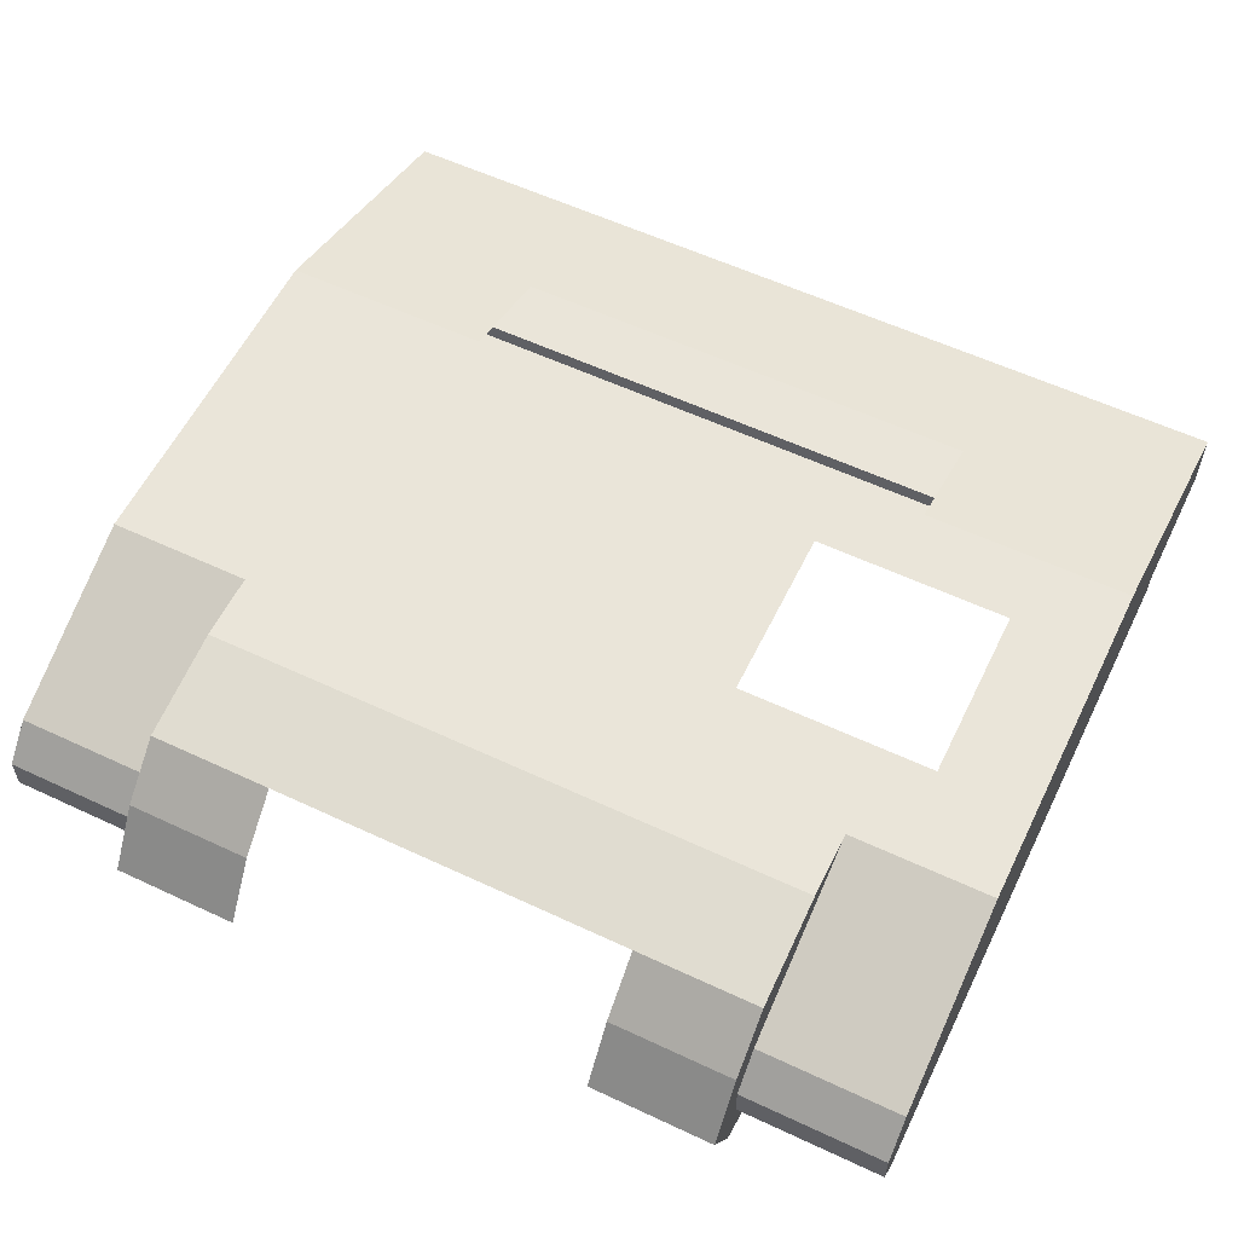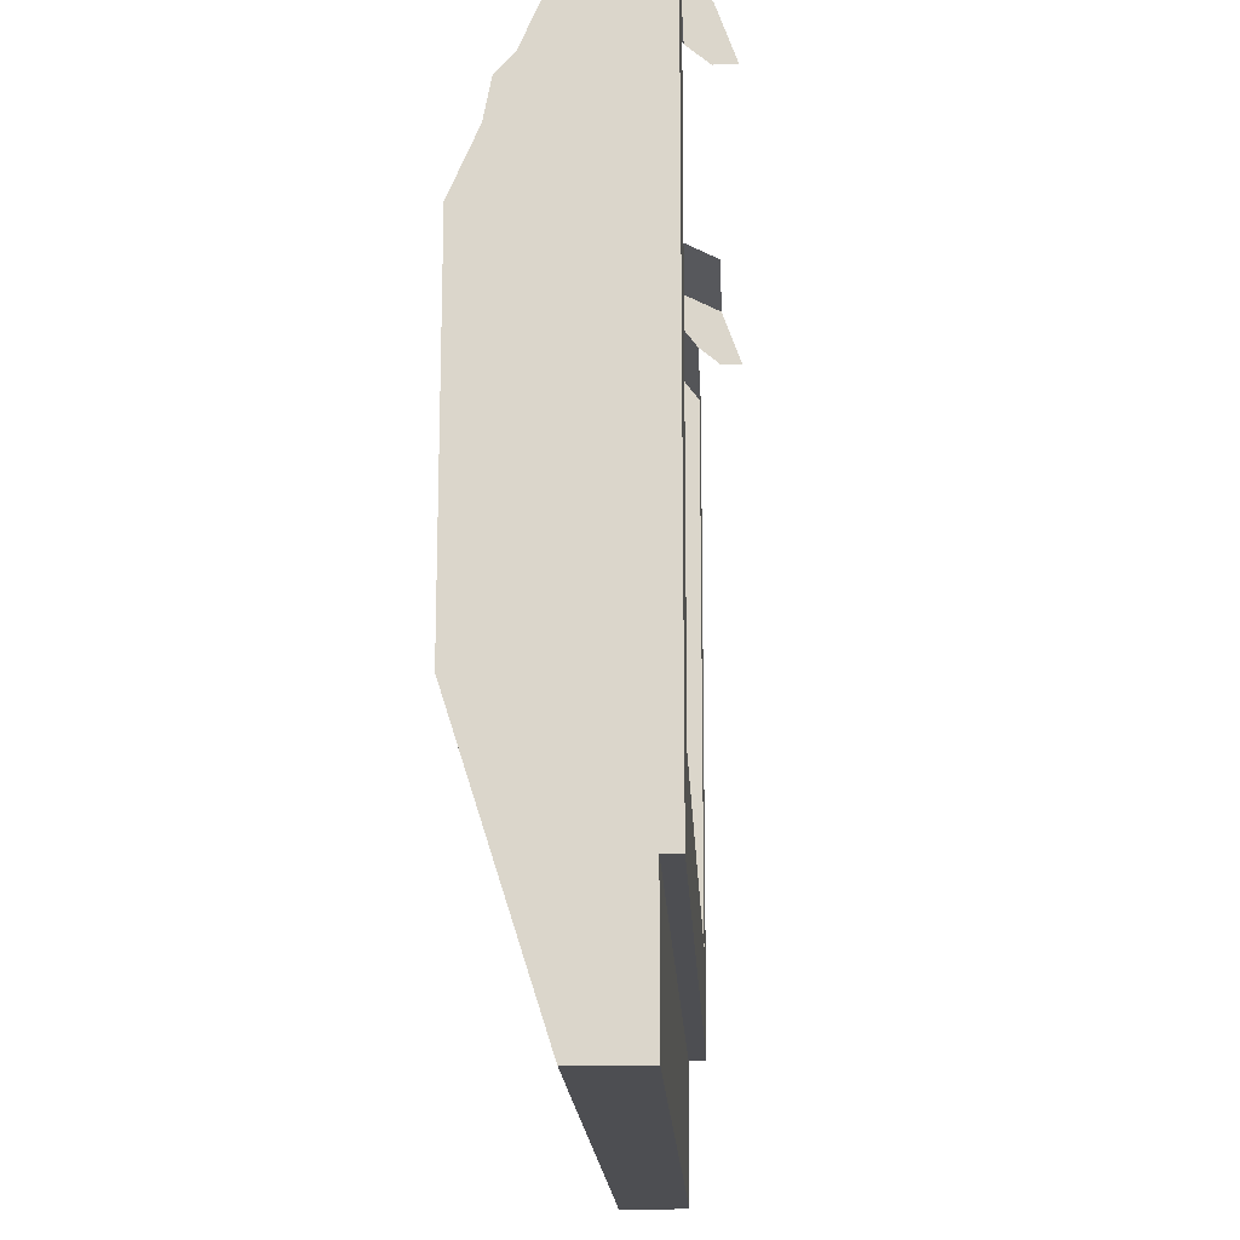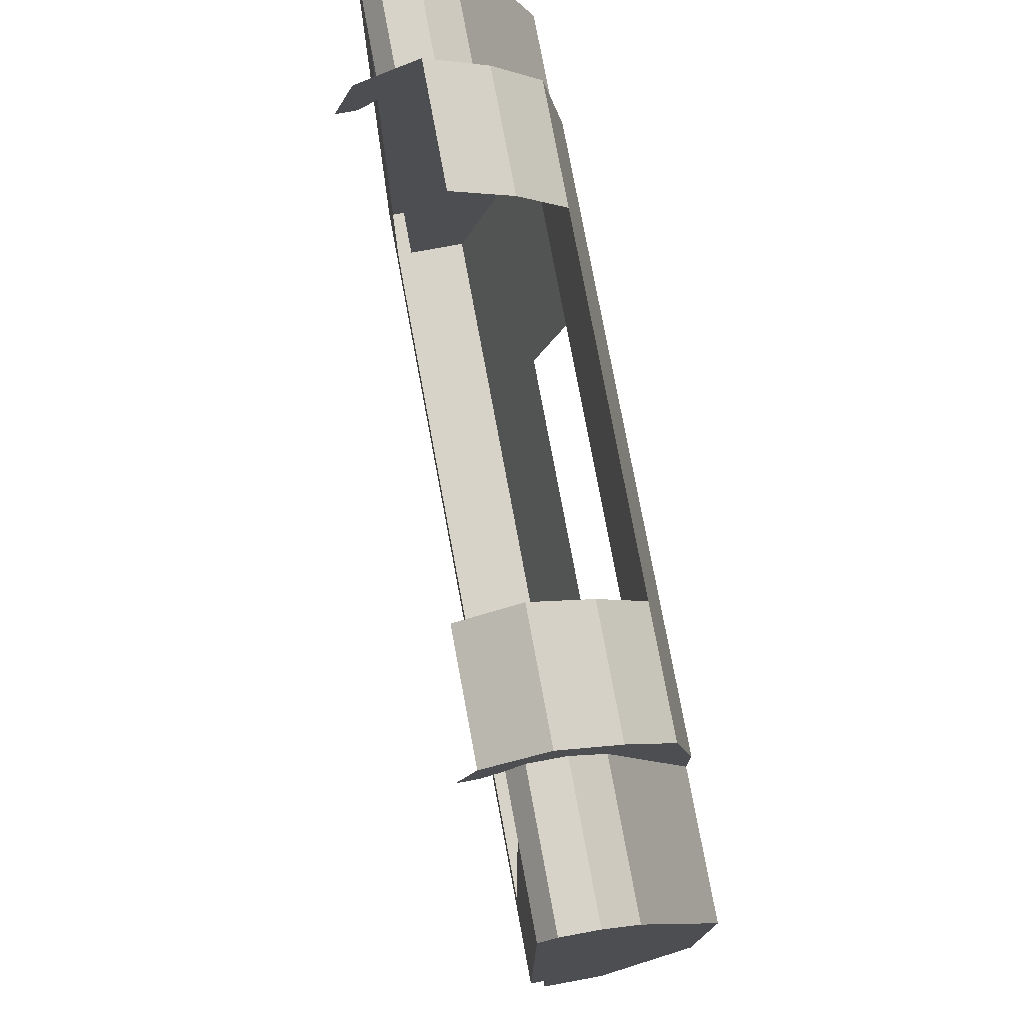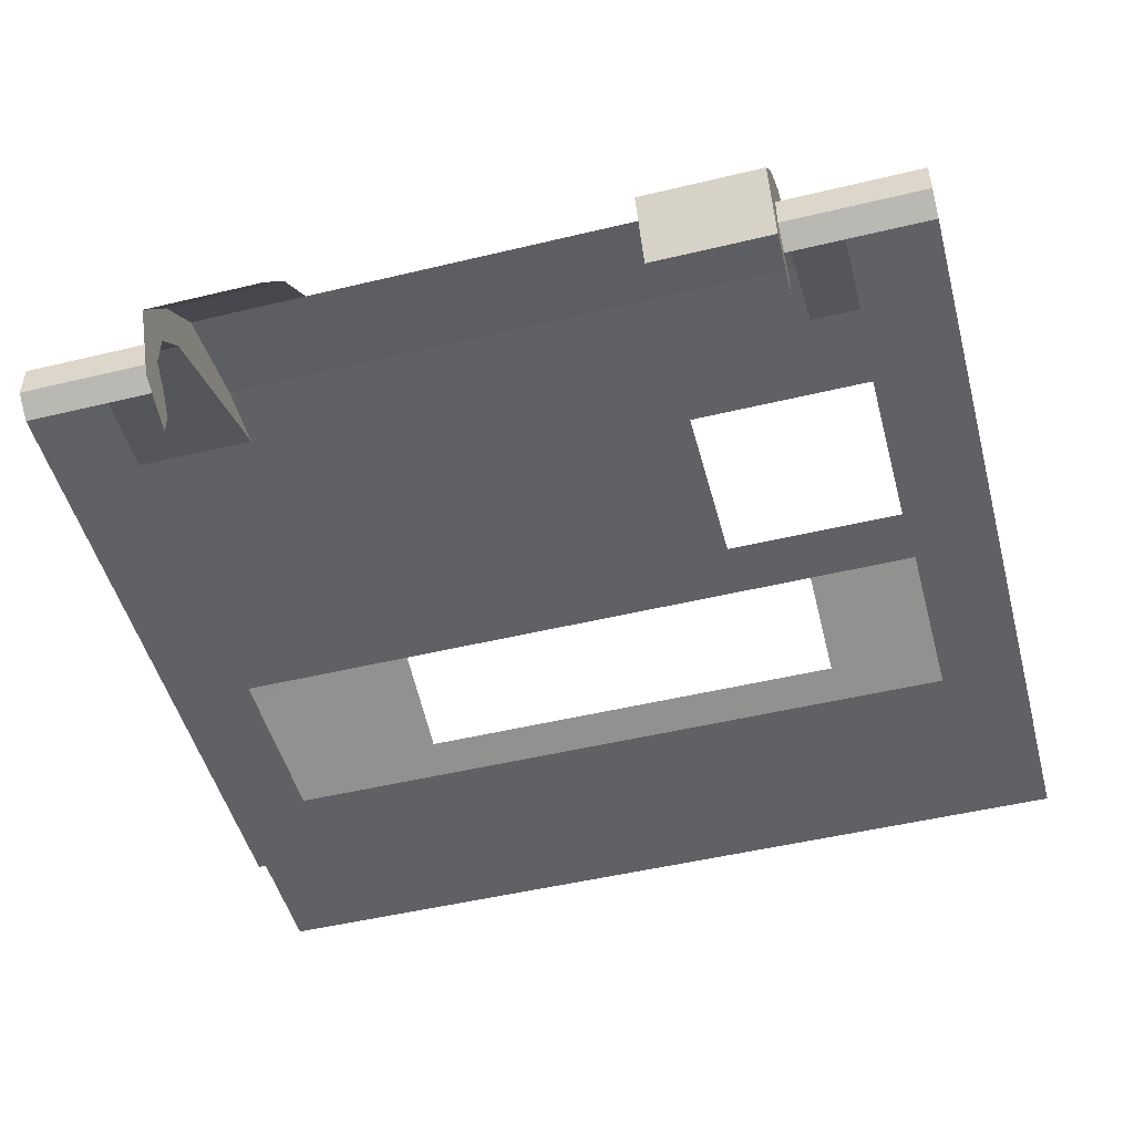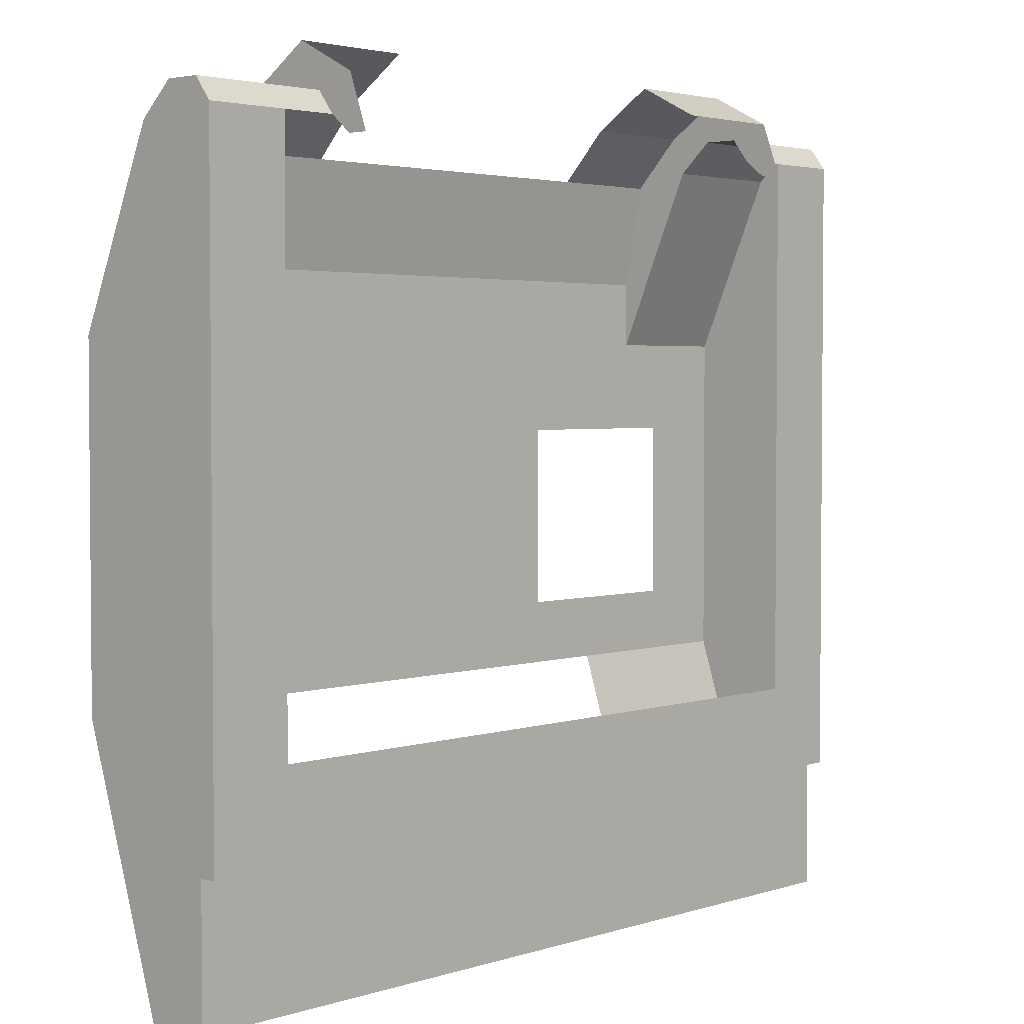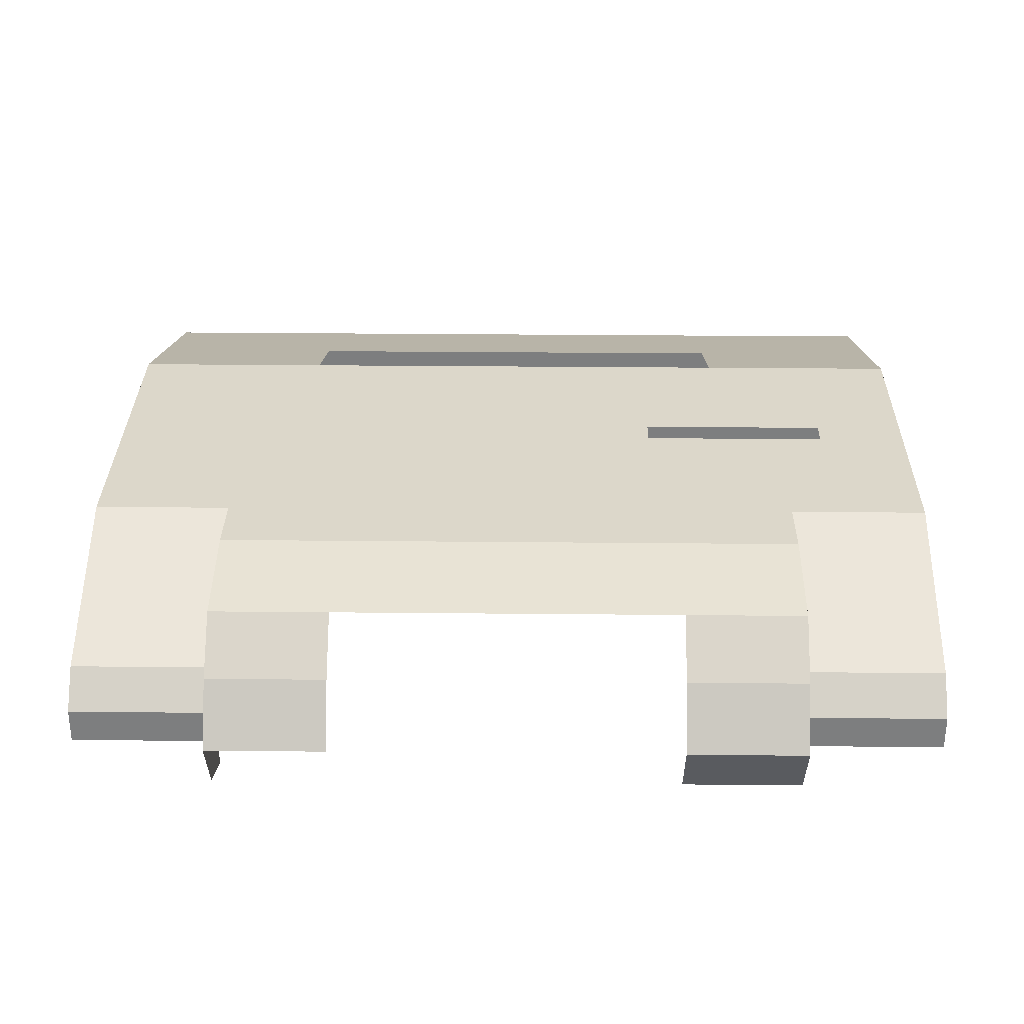
<metadata>
{"format":"obj","ext":"obj","renderer":"f3d","projection":"perspective","resolution":1024,"background":"white","views":[{"elev":58.0,"azim":25.9,"up":"+Y"},{"elev":-17.1,"azim":-87.5,"up":"+Z"},{"elev":76.3,"azim":79.5,"up":"+Z"},{"elev":-49.4,"azim":14.9,"up":"+Y"},{"elev":3.0,"azim":-47.6,"up":"+Z"},{"elev":30.6,"azim":0.8,"up":"+Y"}]}
</metadata>
<code>
o M12_Chaffee_1st_color_parts
v -0.9775 1.408 0.696
v -0.665 1.408 0.696
v -0.665 1.333 0.7657
v -0.9775 1.333 0.7657
v -0.665 1.582 0.2889
v -0.9775 1.582 0.2889
v -0.665 1.435 0.7793
v -0.665 1.305 0.8667
v -0.665 1.168 0.7961
v -0.665 1.125 0.677
v -0.665 1.171 0.677
v -0.665 1.218 0.7164
v -0.665 1.255 0.7657
v -0.665 1.582 0.4349
v -0.665 1.539 0.6675
v -0.395 1.435 0.7793
v -0.395 1.305 0.8667
v -0.395 1.539 0.6675
v 0.665 1.582 0.4349
v 0.665 1.539 0.6675
v 0.395 1.539 0.6675
v 0.342 1.582 0.08523
v 0.6258 1.582 0.08523
v 0.665 1.582 0.2889
v -0.52 1.582 -0.4641
v 0.52 1.582 -0.4641
v 0.5474 1.582 -0.3218
v 0.342 1.582 -0.3218
v 0.9775 1.582 0.2889
v 0.772 1.582 0.08523
v 0.772 1.582 -0.3218
v 0.9775 1.582 -0.4641
v 0.665 1.408 0.696
v 0.9775 1.408 0.696
v 0.665 1.305 0.8667
v 0.665 1.435 0.7793
v 0.665 1.333 0.7657
v 0.665 1.255 0.7657
v 0.665 1.218 0.7164
v 0.665 1.171 0.677
v 0.665 1.125 0.677
v 0.665 1.168 0.7961
v 0.395 1.305 0.8667
v 0.395 1.435 0.7793
v 0.395 1.168 0.7961
v 0.9775 1.333 0.7657
v 0.9775 1.255 -0.7386
v 0.9775 1.218 -0.7386
v 0.9775 1.218 0.7164
v 0.9775 1.255 0.7657
v 0.9775 1.255 -1.041
v 0.9775 1.399 -1.041
v -0.9775 1.255 -0.7386
v -0.9775 1.255 -1.041
v -0.9775 1.399 -1.041
v -0.9775 1.541 -0.5952
v -0.9775 1.552 -0.5587
v -0.9775 1.582 -0.4641
v -0.935 1.552 -0.5587
v -0.935 1.541 -0.5952
v 0.52 1.506 -0.7053
v -0.52 1.506 -0.7053
v -0.9775 1.218 -0.7386
v -0.9775 1.255 0.7657
v -0.9775 1.218 0.7164
v 0.79 1.218 0.7164
v 0.79 1.218 -0.539
v -0.79 1.218 -0.539
v -0.79 1.218 0.7164
f 2 4 1
f 5 1 2
f 8 13 3
f 17 7 16
f 16 15 18
f 21 18 14
f 25 28 22
f 30 31 32
f 33 29 24
f 36 33 37
f 44 35 43
f 21 36 44
f 43 42 45
f 34 37 33
f 34 49 46
f 47 52 51
f 54 47 53
f 57 58 53
f 55 52 61
f 56 59 57
f 52 54 55
f 58 5 6
f 4 64 65
f 53 48 63
f 63 48 68
f 50 49 66
f 38 46 50
f 13 12 69
f 64 3 13
f 2 3 4
f 5 6 1
f 15 7 2
f 7 8 3
f 2 7 3
f 8 9 13
f 9 10 11
f 13 9 12
f 11 12 9
f 14 15 2
f 2 5 14
f 17 8 7
f 16 7 15
f 18 15 14
f 14 19 21
f 19 20 21
f 22 23 24
f 24 19 22
f 19 14 22
f 14 5 22
f 5 25 22
f 25 26 28
f 26 27 28
f 29 24 30
f 24 23 30
f 27 26 31
f 26 32 31
f 29 30 32
f 33 34 29
f 42 35 38
f 35 36 37
f 38 35 37
f 36 20 33
f 20 19 33
f 19 24 33
f 40 41 42
f 38 39 42
f 39 40 42
f 44 36 35
f 21 20 36
f 43 35 42
f 34 46 37
f 34 29 49
f 29 32 48
f 32 47 48
f 48 49 29
f 49 50 46
f 47 32 52
f 54 51 47
f 54 55 53
f 55 56 53
f 56 57 53
f 25 58 59
f 58 57 59
f 62 25 60
f 25 59 60
f 60 56 55
f 32 26 61
f 62 60 55
f 52 32 61
f 61 62 55
f 56 60 59
f 52 51 54
f 58 25 5
f 65 63 6
f 63 53 58
f 6 63 58
f 6 1 65
f 1 4 65
f 53 47 48
f 69 65 68
f 65 63 68
f 48 49 67
f 49 66 67
f 48 67 68
f 39 38 66
f 38 50 66
f 38 37 46
f 65 64 69
f 64 13 69
f 64 4 3

</code>
